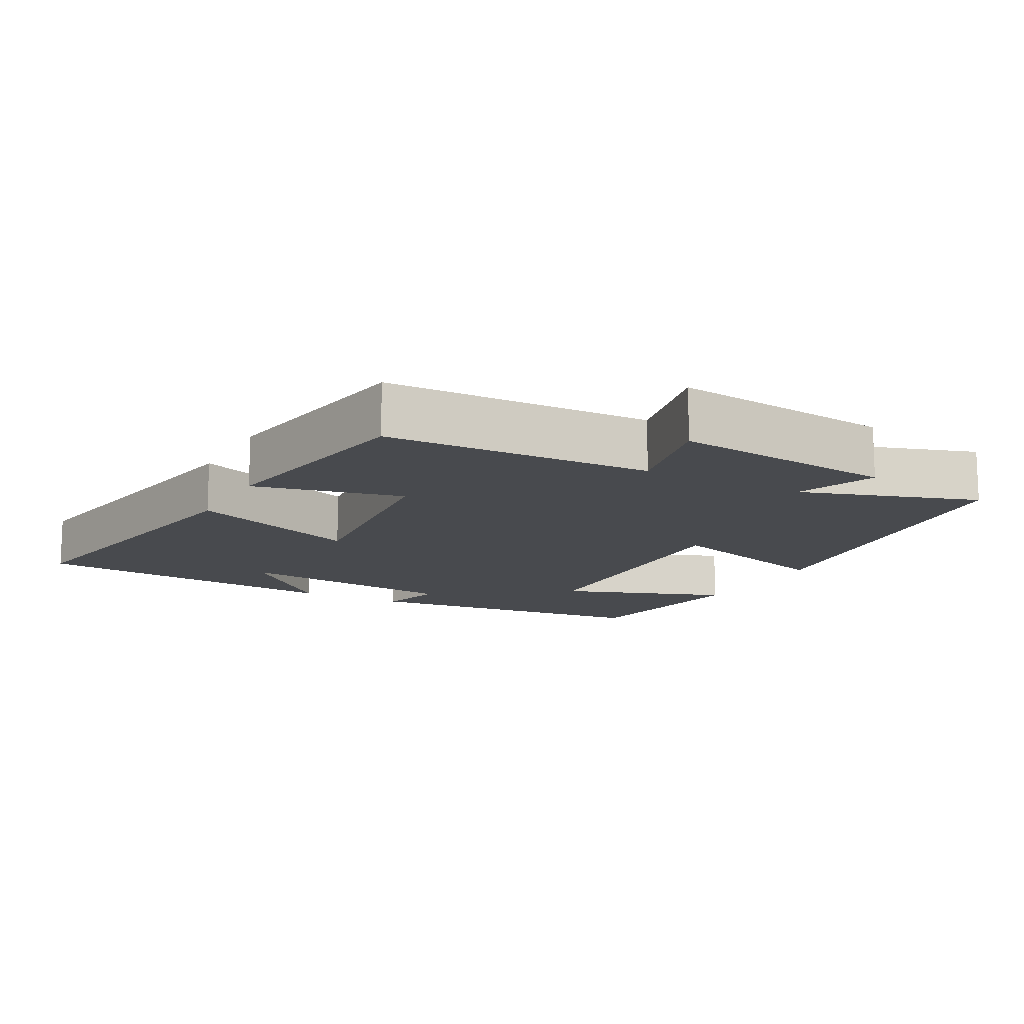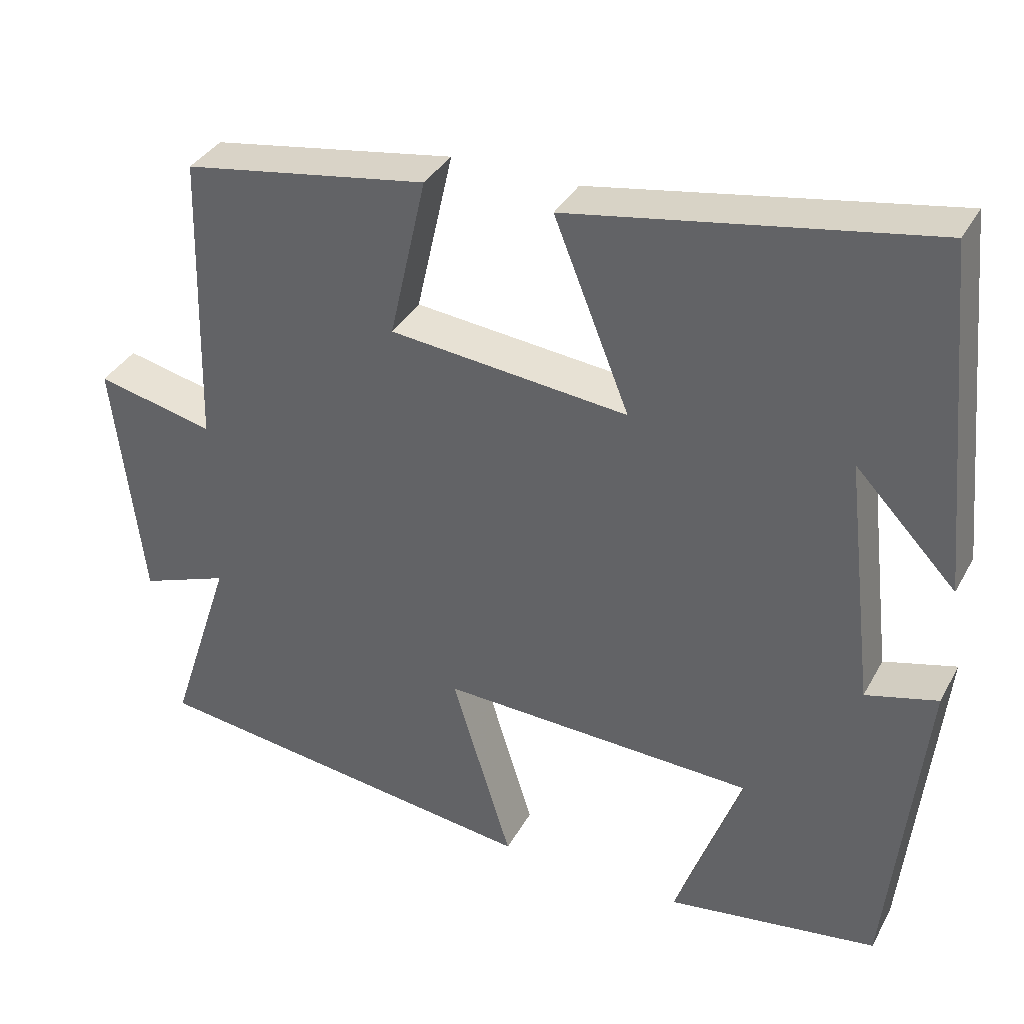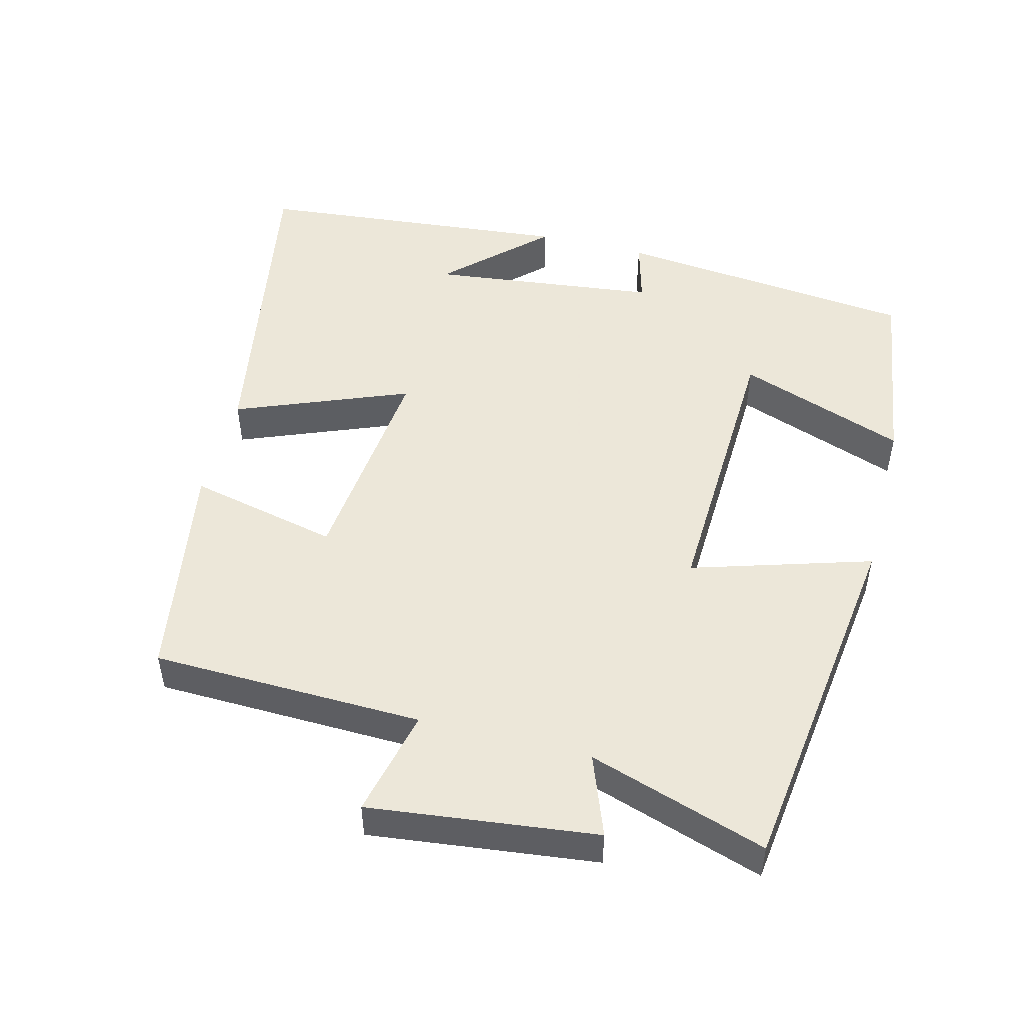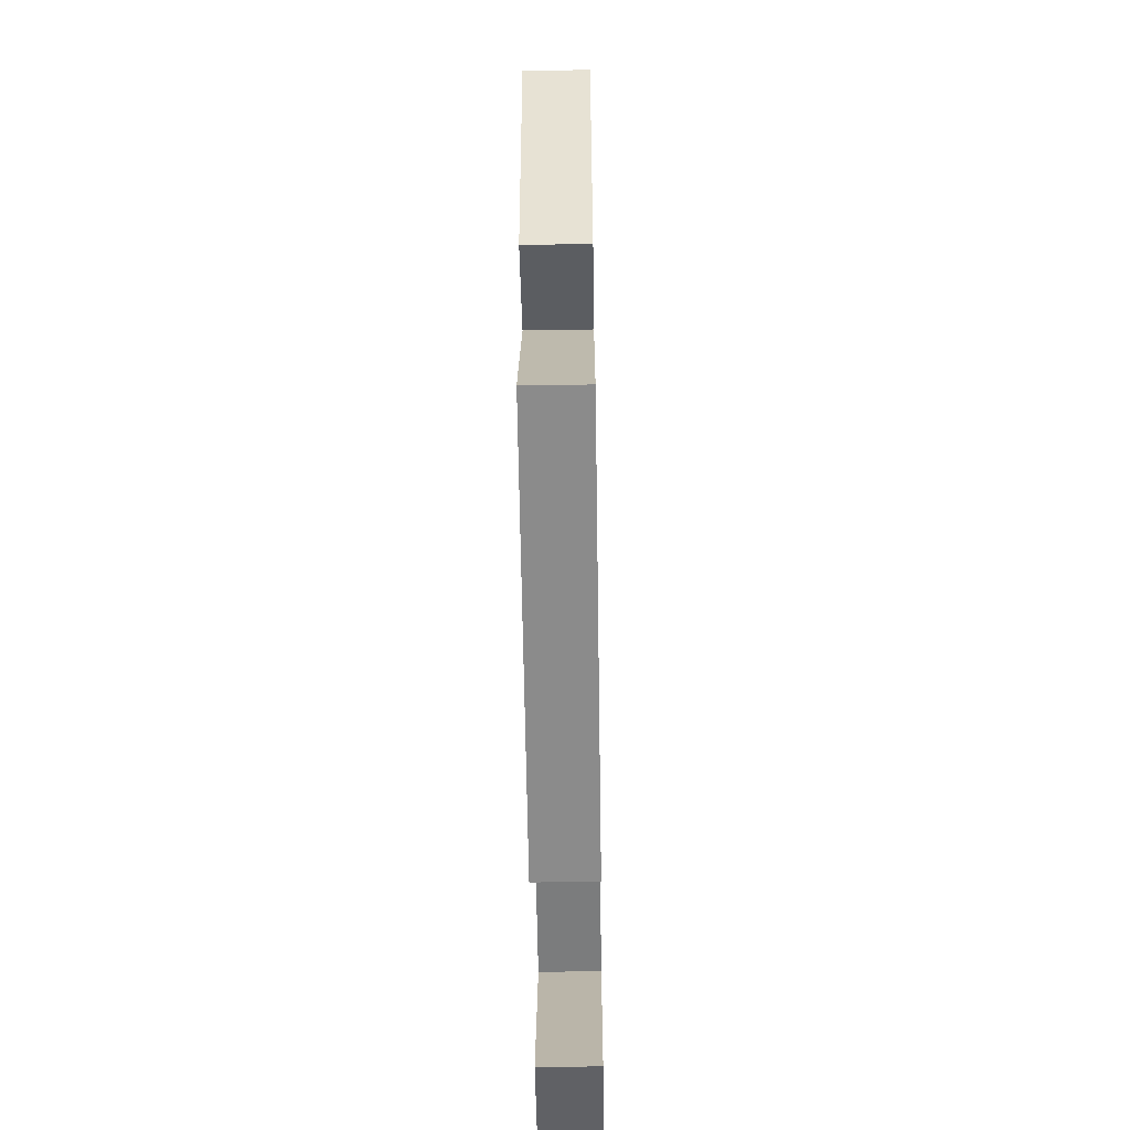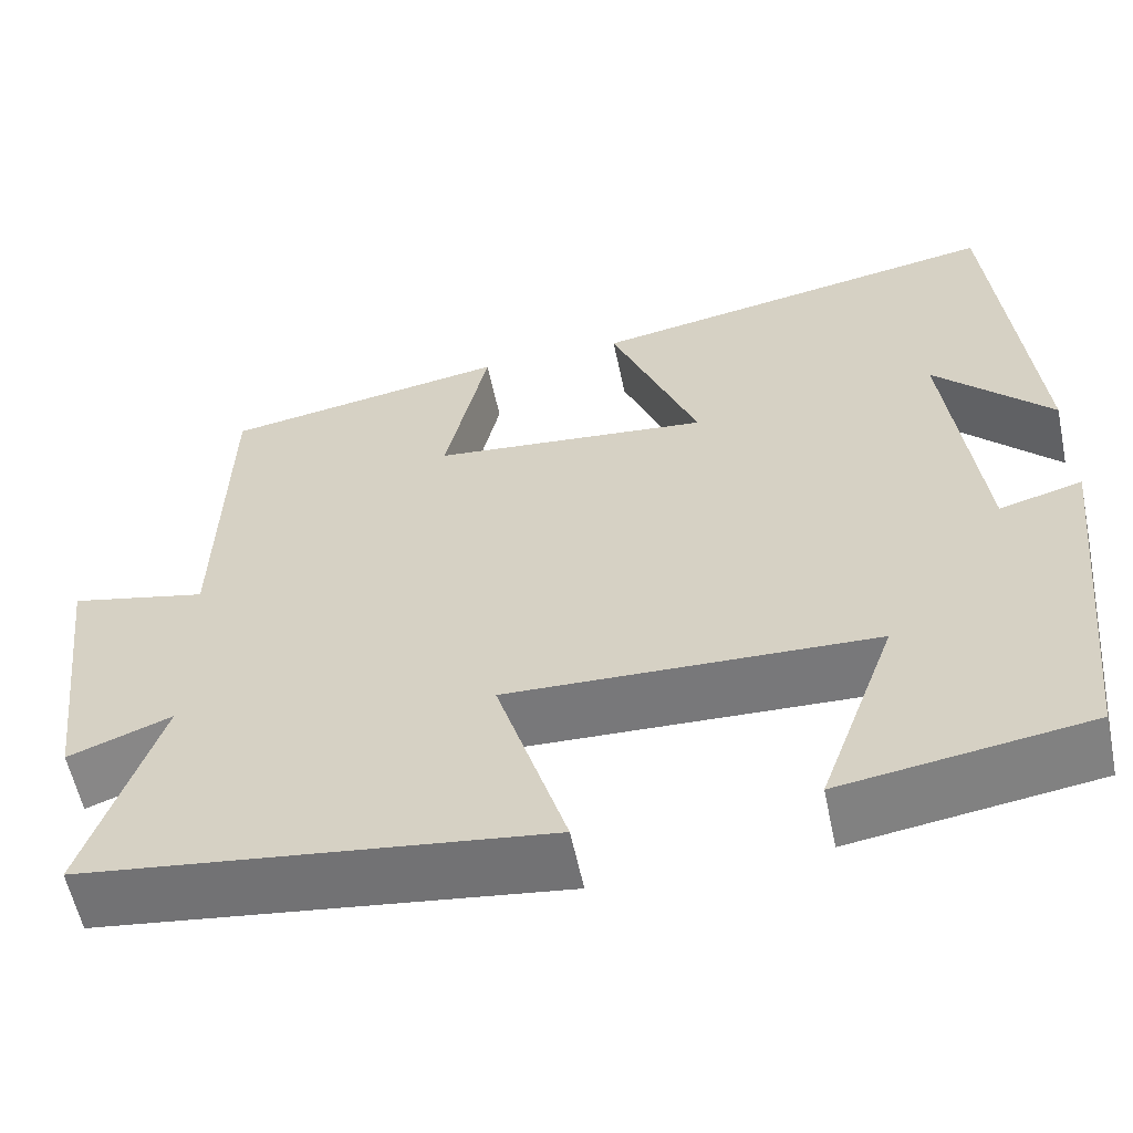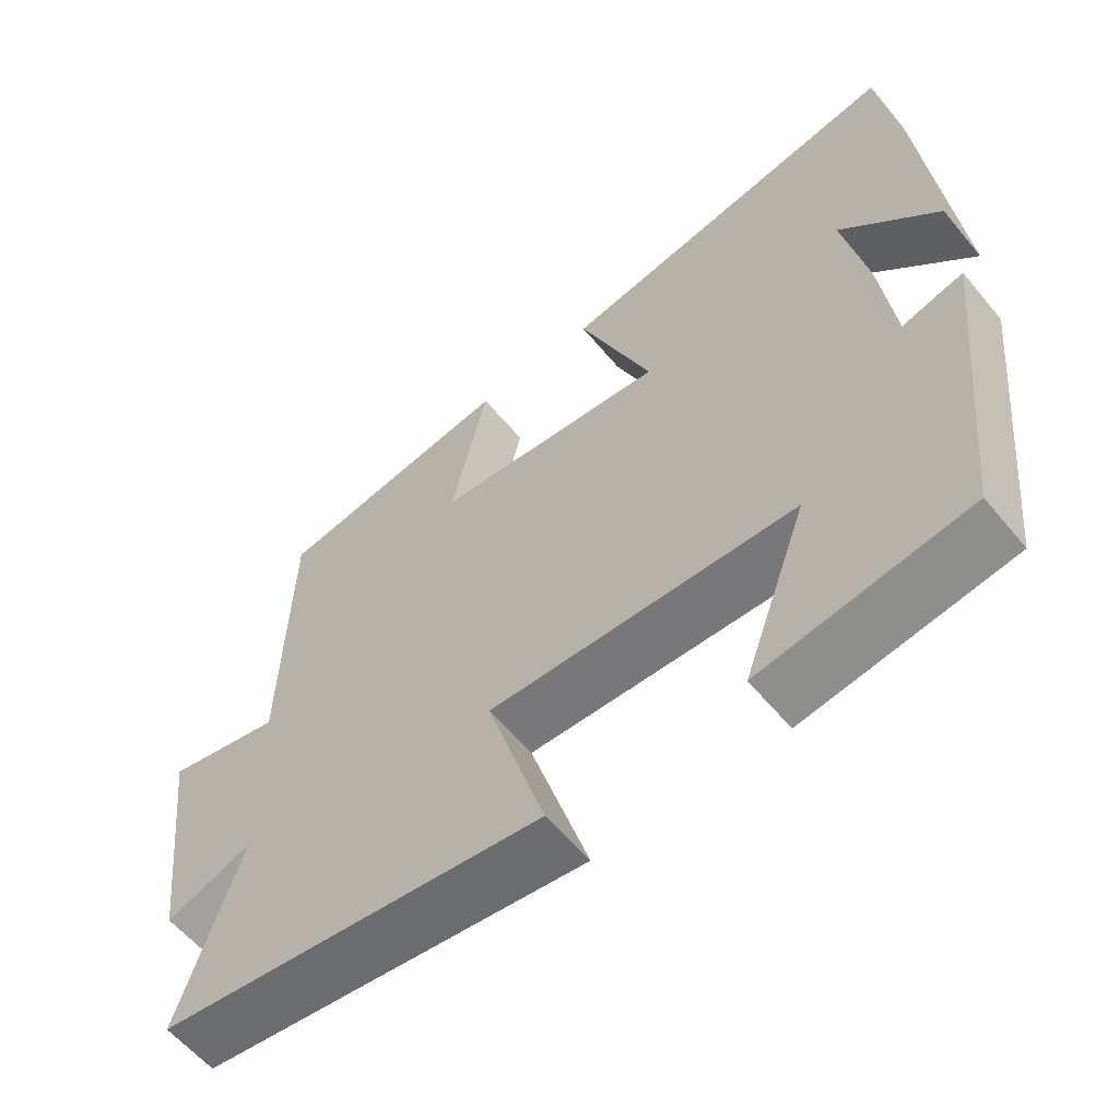
<metadata>
{"format":"obj","ext":"obj","renderer":"f3d","projection":"perspective","resolution":1024,"background":"white","views":[{"elev":-13.3,"azim":61.7,"up":"+Y"},{"elev":35.9,"azim":-154.4,"up":"+Z"},{"elev":49.6,"azim":104.4,"up":"+Y"},{"elev":-56.4,"azim":90.9,"up":"+Z"},{"elev":-58.2,"azim":-168.2,"up":"+Z"},{"elev":-59.2,"azim":-140.6,"up":"+Z"}]}
</metadata>
<code>
v 0.582 0.07 -0.432
v 0.066 0.07 -0.5
v 0.144 0.07 -0.246
v -0.266 0.07 -0.262
v -0.18 0.07 -0.5
v -0.455 0.07 -0.46
v -0.5 0.07 -0.031
v -0.407 0.07 -0.056
v -0.369 0.07 0.268
v -0.5 0.07 0.131
v -0.457 0.07 0.581
v 0.008 0.07 0.5
v -0.09 0.07 0.255
v 0.22 0.07 0.287
v 0.172 0.07 0.5
v 0.49 0.07 0.448
v 0.5 0.07 0.064
v 0.653 0.07 0.099
v 0.615 0.07 -0.223
v 0.5 0.07 -0.18
v 0.582 0 -0.432
v 0.066 0 -0.5
v 0.144 0 -0.246
v -0.266 0 -0.262
v -0.18 0 -0.5
v -0.455 0 -0.46
v -0.5 0 -0.031
v -0.407 0 -0.056
v -0.369 0 0.268
v -0.5 0 0.131
v -0.457 0 0.581
v 0.008 0 0.5
v -0.09 0 0.255
v 0.22 0 0.287
v 0.172 0 0.5
v 0.49 0 0.448
v 0.5 0 0.064
v 0.653 0 0.099
v 0.615 0 -0.223
v 0.5 0 -0.18
f 17 18 19 20
f 16 17 20
f 15 16 20
f 14 15 20
f 13 14 20 1
f 11 12 13
f 9 10 11
f 9 11 13 1
f 6 7 8
f 5 6 8
f 4 5 8
f 3 4 8 9
f 1 2 3
f 1 3 9
f 40 39 38 37
f 40 37 36
f 40 36 35
f 40 35 34
f 21 40 34 33
f 33 32 31
f 31 30 29
f 21 33 31 29
f 28 27 26
f 28 26 25
f 28 25 24
f 29 28 24 23
f 23 22 21
f 29 23 21
f 1 21 22 2
f 2 22 23 3
f 3 23 24 4
f 4 24 25 5
f 5 25 26 6
f 6 26 27 7
f 7 27 28 8
f 8 28 29 9
f 9 29 30 10
f 10 30 31 11
f 11 31 32 12
f 12 32 33 13
f 13 33 34 14
f 14 34 35 15
f 15 35 36 16
f 16 36 37 17
f 17 37 38 18
f 18 38 39 19
f 19 39 40 20
f 20 40 21 1

</code>
